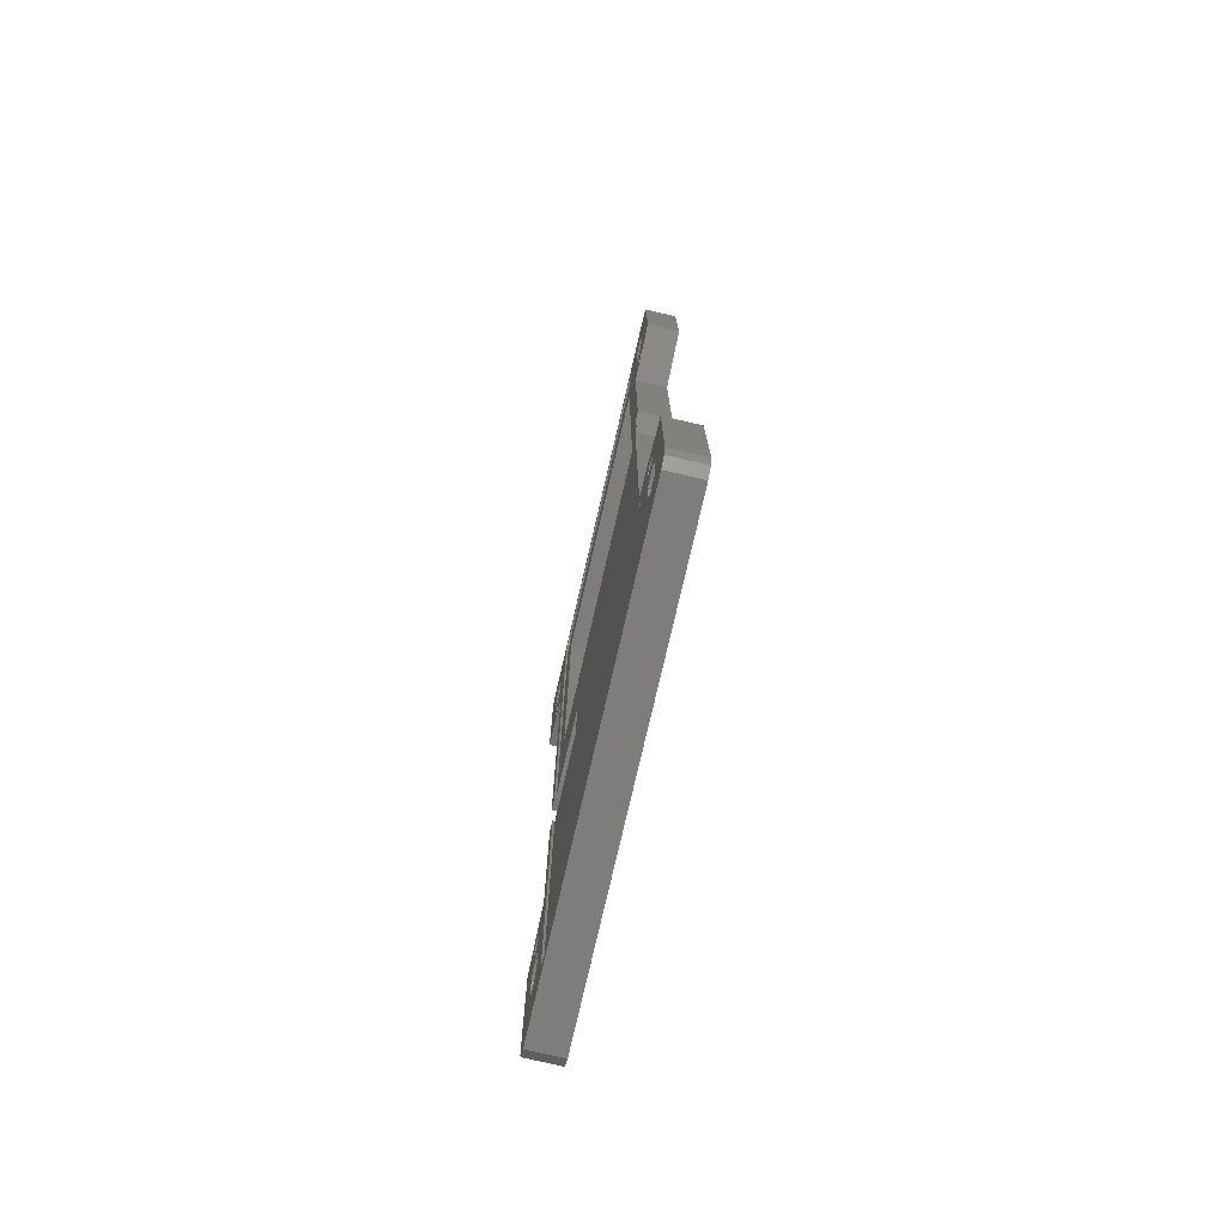
<metadata>
{"format":"stl","ext":"stl","renderer":"f3d","projection":"perspective","resolution":1024,"background":"white","views":[{"elev":-77.0,"azim":77.0,"up":"+Y"}]}
</metadata>
<code>
# stl→obj: 430 verts, 892 faces
v -8.345 -14.66 -8
v -8.345 -6.465 -4.7
v -8.345 -6.465 -8
v -8.345 -14.66 -4.7
v -17.3 -14.61 -6.309
v -18.45 -14.46 -5.683
v -17.3 -14.46 -5.683
v -18.45 -14.61 -6.309
v -18.45 -6.912 -5.089
v -17.3 -7.248 -4.54
v -18.45 -7.248 -4.54
v -17.3 -6.912 -5.089
v -18.45 -6.666 -5.683
v -17.3 -6.666 -5.683
v -18.45 -14.22 -5.089
v -17.3 -14.22 -5.089
v -17.3 -13.88 -4.54
v -18.45 -13.85 -4.5
v -17.3 -13.85 -4.5
v -18.45 -13.88 -4.54
v -18.45 -6.465 -6.95
v -18.45 -6.465 -8
v -17.3 -6.465 -6.95
v -17.3 -6.465 -4.5
v -17.2 -6.465 -4.7
v -17.2 -6.465 -4.5
v -17.3 -6.515 -6.309
v -18.45 -6.515 -6.309
v -17.3 -14.66 -6.95
v -18.45 -14.66 -6.95
v -17.3 -7.282 -4.5
v -18.45 -7.282 -4.5
v -17.2 -14.66 -4.7
v -18.45 -14.66 -8
v -17.3 -14.66 -4.5
v -17.2 -14.66 -4.5
v -17.2 -49.56 -4.5
v -17.2 -49.56 -4.7
v -17.2 49.56 -4.7
v -17.2 49.56 -4.5
v 17.2 -49.56 -4.7
v 17.2 -32.23 -4.5
v 17.2 -32.23 -4.7
v 17.2 -49.56 -4.5
v 17.2 8.234 -4.7
v 17.2 49.56 -4.5
v 17.2 49.56 -4.7
v 17.2 8.234 -4.5
v 19.7 44.59 -4.5
v 19.7 46.31 -8
v 19.7 46.31 -4.5
v 19.7 44.59 -8
v 19.7 40.81 -4.5
v 19.7 42.54 -8
v 19.7 42.54 -4.5
v 19.7 40.81 -8
v 21.7 44.59 -8
v 21.7 46.31 -4.5
v 21.7 46.31 -8
v 21.7 44.59 -4.5
v 21.7 40.81 -8
v 21.7 42.54 -4.5
v 21.7 42.54 -8
v 21.7 40.81 -4.5
v 19.32 44.01 -4.5
v 19.52 44.42 -8
v 19.52 44.42 -4.5
v 19.32 44.01 -8
v 19.25 43.56 -4.5
v 19.25 43.56 -8
v 22.14 43.56 -8
v 22.07 44.01 -4.5
v 22.07 44.01 -8
v 22.14 43.56 -4.5
v 19.52 42.71 -4.5
v 19.32 43.12 -8
v 19.32 43.12 -4.5
v 19.52 42.71 -8
v 21.87 42.71 -8
v 22.07 43.12 -4.5
v 22.07 43.12 -8
v 21.87 42.71 -4.5
v 21.87 44.42 -4.5
v 21.87 44.42 -8
v -21.7 44.59 -4.5
v -21.7 46.31 -8
v -21.7 46.31 -4.5
v -21.7 44.59 -8
v -21.7 40.81 -4.5
v -21.7 42.54 -8
v -21.7 42.54 -4.5
v -21.7 40.81 -8
v -19.7 44.59 -8
v -19.7 46.31 -4.5
v -19.7 46.31 -8
v -19.7 44.59 -4.5
v -19.7 40.81 -8
v -19.7 42.54 -4.5
v -19.7 42.54 -8
v -19.7 40.81 -4.5
v -22.07 44.01 -4.5
v -21.87 44.42 -8
v -21.87 44.42 -4.5
v -22.07 44.01 -8
v -22.14 43.56 -4.5
v -22.14 43.56 -8
v -19.25 43.56 -8
v -19.32 44.01 -4.5
v -19.32 44.01 -8
v -19.25 43.56 -4.5
v -21.87 42.71 -4.5
v -22.07 43.12 -8
v -22.07 43.12 -4.5
v -21.87 42.71 -8
v -19.52 42.71 -8
v -19.32 43.12 -4.5
v -19.32 43.12 -8
v -19.52 42.71 -4.5
v -19.52 44.42 -4.5
v -19.52 44.42 -8
v 19.7 -42.54 -4.5
v 19.7 -40.81 -8
v 19.7 -40.81 -4.5
v 19.7 -42.54 -8
v 19.7 -46.31 -4.5
v 19.7 -44.59 -8
v 19.7 -44.59 -4.5
v 19.7 -46.31 -8
v 21.7 -42.54 -8
v 21.7 -40.81 -4.5
v 21.7 -40.81 -8
v 21.7 -42.54 -4.5
v 21.7 -46.31 -8
v 21.7 -44.59 -4.5
v 21.7 -44.59 -8
v 21.7 -46.31 -4.5
v 19.32 -43.12 -4.5
v 19.52 -42.71 -8
v 19.52 -42.71 -4.5
v 19.32 -43.12 -8
v 19.25 -43.56 -4.5
v 19.25 -43.56 -8
v 22.14 -43.56 -8
v 22.07 -43.12 -4.5
v 22.07 -43.12 -8
v 22.14 -43.56 -4.5
v 19.52 -44.42 -4.5
v 19.32 -44.01 -8
v 19.32 -44.01 -4.5
v 19.52 -44.42 -8
v 21.87 -44.42 -8
v 22.07 -44.01 -4.5
v 22.07 -44.01 -8
v 21.87 -44.42 -4.5
v 21.87 -42.71 -4.5
v 21.87 -42.71 -8
v -21.7 -42.54 -4.5
v -21.7 -40.81 -8
v -21.7 -40.81 -4.5
v -21.7 -42.54 -8
v -21.7 -46.31 -4.5
v -21.7 -44.59 -8
v -21.7 -44.59 -4.5
v -21.7 -46.31 -8
v -19.7 -42.54 -8
v -19.7 -40.81 -4.5
v -19.7 -40.81 -8
v -19.7 -42.54 -4.5
v -19.7 -46.31 -8
v -19.7 -44.59 -4.5
v -19.7 -44.59 -8
v -19.7 -46.31 -4.5
v -22.07 -43.12 -4.5
v -21.87 -42.71 -8
v -21.87 -42.71 -4.5
v -22.07 -43.12 -8
v -22.14 -43.56 -4.5
v -22.14 -43.56 -8
v -19.25 -43.56 -8
v -19.32 -43.12 -4.5
v -19.32 -43.12 -8
v -19.25 -43.56 -4.5
v -21.87 -44.42 -4.5
v -22.07 -44.01 -8
v -22.07 -44.01 -4.5
v -21.87 -44.42 -8
v -19.52 -44.42 -8
v -19.32 -44.01 -4.5
v -19.32 -44.01 -8
v -19.52 -44.42 -4.5
v -19.52 -42.71 -4.5
v -19.52 -42.71 -8
v 19.75 37.06 -4.5
v 19.79 37.36 -8
v 19.79 37.36 -4.5
v 19.75 37.06 -8
v 21.25 36.3 -8
v 20.99 36.16 -4.5
v 21.25 36.3 -4.5
v 20.99 36.16 -8
v 21.46 37.62 -8
v 21.25 37.83 -4.5
v 21.25 37.83 -8
v 21.46 37.62 -4.5
v 19.93 37.62 -8
v 19.93 37.62 -4.5
v 20.7 36.12 -8
v 20.4 36.16 -4.5
v 20.7 36.12 -4.5
v 20.4 36.16 -8
v 20.14 37.83 -8
v 20.14 37.83 -4.5
v 21.6 36.77 -8
v 21.64 37.06 -4.5
v 21.64 37.06 -8
v 21.6 36.77 -4.5
v 21.46 36.51 -4.5
v 21.46 36.51 -8
v 20.14 36.3 -4.5
v 20.14 36.3 -8
v 20.4 37.97 -4.5
v 20.4 37.97 -8
v 20.7 38.02 -8
v 20.99 37.97 -4.5
v 20.7 38.02 -4.5
v 20.99 37.97 -8
v 19.93 36.51 -8
v 19.93 36.51 -4.5
v 21.6 37.36 -4.5
v 21.6 37.36 -8
v 19.79 36.77 -8
v 19.79 36.77 -4.5
v -20.99 36.16 -8
v -21.25 36.3 -4.5
v -20.99 36.16 -4.5
v -21.25 36.3 -8
v -21.64 37.06 -4.5
v -21.6 37.36 -8
v -21.6 37.36 -4.5
v -21.64 37.06 -8
v -21.46 37.62 -8
v -21.46 37.62 -4.5
v -21.46 36.51 -8
v -21.46 36.51 -4.5
v -20.4 36.16 -8
v -20.7 36.12 -4.5
v -20.4 36.16 -4.5
v -20.7 36.12 -8
v -21.25 37.83 -8
v -21.25 37.83 -4.5
v -19.79 36.77 -8
v -19.75 37.06 -4.5
v -19.75 37.06 -8
v -19.79 36.77 -4.5
v -20.14 36.3 -8
v -20.14 36.3 -4.5
v -19.79 37.36 -4.5
v -19.79 37.36 -8
v -20.99 37.97 -4.5
v -20.99 37.97 -8
v -20.7 38.02 -8
v -20.4 37.97 -4.5
v -20.7 38.02 -4.5
v -20.4 37.97 -8
v -19.93 36.51 -4.5
v -19.93 36.51 -8
v -20.14 37.83 -4.5
v -20.14 37.83 -8
v -19.93 37.62 -4.5
v -19.93 37.62 -8
v -21.6 36.77 -8
v -21.6 36.77 -4.5
v 19.75 -37.06 -4.5
v 19.79 -36.77 -8
v 19.79 -36.77 -4.5
v 19.75 -37.06 -8
v 21.25 -37.83 -8
v 20.99 -37.97 -4.5
v 21.25 -37.83 -4.5
v 20.99 -37.97 -8
v 21.46 -36.51 -8
v 21.25 -36.3 -4.5
v 21.25 -36.3 -8
v 21.46 -36.51 -4.5
v 19.93 -36.51 -8
v 19.93 -36.51 -4.5
v 20.7 -38.02 -8
v 20.4 -37.97 -4.5
v 20.7 -38.02 -4.5
v 20.4 -37.97 -8
v 20.14 -36.3 -8
v 20.14 -36.3 -4.5
v 21.6 -37.36 -8
v 21.64 -37.06 -4.5
v 21.64 -37.06 -8
v 21.6 -37.36 -4.5
v 21.46 -37.62 -4.5
v 21.46 -37.62 -8
v 20.14 -37.83 -4.5
v 20.14 -37.83 -8
v 20.4 -36.16 -4.5
v 20.4 -36.16 -8
v 20.7 -36.12 -8
v 20.99 -36.16 -4.5
v 20.7 -36.12 -4.5
v 20.99 -36.16 -8
v 19.93 -37.62 -8
v 19.93 -37.62 -4.5
v 21.6 -36.77 -4.5
v 21.6 -36.77 -8
v 19.79 -37.36 -8
v 19.79 -37.36 -4.5
v -21.64 -37.06 -4.5
v -21.6 -36.77 -8
v -21.6 -36.77 -4.5
v -21.64 -37.06 -8
v -21.46 -36.51 -8
v -21.46 -36.51 -4.5
v -21.25 -37.83 -4.5
v -21.46 -37.62 -8
v -21.46 -37.62 -4.5
v -21.25 -37.83 -8
v -20.4 -37.97 -8
v -20.7 -38.02 -4.5
v -20.4 -37.97 -4.5
v -20.7 -38.02 -8
v -21.25 -36.3 -8
v -21.25 -36.3 -4.5
v -19.79 -37.36 -8
v -19.75 -37.06 -4.5
v -19.75 -37.06 -8
v -19.79 -37.36 -4.5
v -20.14 -37.83 -8
v -20.14 -37.83 -4.5
v -19.79 -36.77 -4.5
v -19.79 -36.77 -8
v -20.99 -37.97 -4.5
v -20.99 -37.97 -8
v -20.99 -36.16 -4.5
v -20.99 -36.16 -8
v -20.7 -36.12 -8
v -20.4 -36.16 -4.5
v -20.7 -36.12 -4.5
v -20.4 -36.16 -8
v -19.93 -37.62 -4.5
v -19.93 -37.62 -8
v -20.14 -36.3 -4.5
v -20.14 -36.3 -8
v -19.93 -36.51 -4.5
v -19.93 -36.51 -8
v -21.6 -37.36 -8
v -21.6 -37.36 -4.5
v -10.45 12.56 -6.5
v -10.45 37.56 -8
v -10.45 37.56 -6.5
v -10.45 12.56 -8
v 4.555 12.56 -8
v 4.555 37.56 -6.5
v 4.555 37.56 -8
v 4.555 12.56 -6.5
v -15 5.065 -4.7
v -15 45.06 -6.5
v -15 45.06 -4.7
v -15 5.065 -6.5
v 15 45.06 -6.5
v 15 5.065 -6.5
v 15 45.06 -4.7
v 15 5.065 -4.7
v 24.45 -35 -8
v 19.64 -33 -4.5
v 24.45 -35 -4.5
v 19.64 -33 -8
v 18.45 32.5 -8
v 24.45 35 -4.5
v 18.45 32.5 -4.5
v 24.45 35 -8
v 18.45 8.625 -4.5
v 18.45 8.625 -8
v -18.45 -32.5 -8
v -18.45 -32.5 -4.5
v -18.45 32.5 -8
v -18.45 32.5 -4.5
v -24.45 35 -8
v -24.45 35 -4.5
v -24.45 -35 -4.5
v -24.45 -35 -8
v 16.45 -32 -4.7
v 16.45 8 -8
v 16.45 8 -4.7
v 16.45 -32 -8
v 15.81 51.47 -4.7
v 16.81 50.74 -4.5
v 15.81 51.47 -4.5
v 16.81 50.74 -4.7
v 16.81 -50.74 -4.7
v 15.81 -51.47 -4.5
v 16.81 -50.74 -4.5
v 15.81 -51.47 -4.7
v -15.81 -51.47 -4.5
v -15.81 -51.47 -4.7
v -16.81 -50.74 -4.5
v -16.81 -50.74 -4.7
v -15.81 51.47 -4.7
v -15.81 51.47 -4.5
v -16.81 50.74 -4.7
v -16.81 50.74 -4.5
v -24.45 51.06 -4.5
v -24.45 51.06 -8
v -24.45 -51.06 -8
v -24.45 -51.06 -4.5
v 23.06 -52.97 -8
v 24.06 -52.24 -4.5
v 23.06 -52.97 -4.5
v 24.06 -52.24 -8
v 23.06 52.97 -8
v -23.06 52.97 -4.5
v 23.06 52.97 -4.5
v -23.06 52.97 -8
v -23.06 -52.97 -8
v -23.06 -52.97 -4.5
v 24.45 -51.06 -8
v 24.45 -51.06 -4.5
v -24.06 -52.24 -8
v -24.06 -52.24 -4.5
v 24.45 51.06 -4.5
v 24.06 52.24 -8
v 24.06 52.24 -4.5
v 24.45 51.06 -8
v -24.06 52.24 -4.5
v -24.06 52.24 -8
f 1 2 3
f 2 1 4
f 5 6 7
f 6 5 8
f 9 10 11
f 10 9 12
f 13 12 9
f 12 13 14
f 7 15 16
f 15 7 6
f 17 18 19
f 18 17 20
f 21 22 23
f 24 25 26
f 23 25 24
f 23 2 25
f 3 23 22
f 23 3 2
f 21 27 28
f 27 21 23
f 16 20 17
f 20 16 15
f 29 8 5
f 8 29 30
f 11 31 32
f 31 11 10
f 28 14 13
f 14 28 27
f 4 29 33
f 1 29 4
f 34 29 1
f 29 34 30
f 33 35 36
f 35 33 29
f 35 17 19
f 35 16 17
f 35 7 16
f 35 5 7
f 5 35 29
f 24 27 23
f 24 14 27
f 24 12 14
f 24 10 12
f 10 24 31
f 37 33 36
f 33 37 38
f 26 39 40
f 39 26 25
f 41 42 43
f 42 41 44
f 45 46 47
f 46 45 48
f 49 50 51
f 50 49 52
f 53 54 55
f 54 53 56
f 57 58 59
f 58 57 60
f 61 62 63
f 62 61 64
f 50 58 51
f 58 50 59
f 61 53 64
f 53 61 56
f 65 66 67
f 66 65 68
f 69 68 65
f 68 69 70
f 67 52 49
f 52 67 66
f 71 72 73
f 72 71 74
f 75 76 77
f 76 75 78
f 55 78 75
f 78 55 54
f 79 80 81
f 80 79 82
f 81 74 71
f 74 81 80
f 73 83 84
f 83 73 72
f 57 83 60
f 83 57 84
f 77 70 69
f 70 77 76
f 79 62 82
f 62 79 63
f 85 86 87
f 86 85 88
f 89 90 91
f 90 89 92
f 93 94 95
f 94 93 96
f 97 98 99
f 98 97 100
f 86 94 87
f 94 86 95
f 97 89 100
f 89 97 92
f 101 102 103
f 102 101 104
f 105 104 101
f 104 105 106
f 102 85 103
f 85 102 88
f 107 108 109
f 108 107 110
f 111 112 113
f 112 111 114
f 90 111 91
f 111 90 114
f 115 116 117
f 116 115 118
f 117 110 107
f 110 117 116
f 109 119 120
f 119 109 108
f 120 96 93
f 96 120 119
f 113 106 105
f 106 113 112
f 99 118 115
f 118 99 98
f 121 122 123
f 122 121 124
f 125 126 127
f 126 125 128
f 129 130 131
f 130 129 132
f 133 134 135
f 134 133 136
f 122 130 123
f 130 122 131
f 133 125 136
f 125 133 128
f 137 138 139
f 138 137 140
f 141 140 137
f 140 141 142
f 139 124 121
f 124 139 138
f 143 144 145
f 144 143 146
f 147 148 149
f 148 147 150
f 127 150 147
f 150 127 126
f 151 152 153
f 152 151 154
f 153 146 143
f 146 153 152
f 145 155 156
f 155 145 144
f 129 155 132
f 155 129 156
f 149 142 141
f 142 149 148
f 151 134 154
f 134 151 135
f 157 158 159
f 158 157 160
f 161 162 163
f 162 161 164
f 165 166 167
f 166 165 168
f 169 170 171
f 170 169 172
f 158 166 159
f 166 158 167
f 169 161 172
f 161 169 164
f 173 174 175
f 174 173 176
f 177 176 173
f 176 177 178
f 174 157 175
f 157 174 160
f 179 180 181
f 180 179 182
f 183 184 185
f 184 183 186
f 162 183 163
f 183 162 186
f 187 188 189
f 188 187 190
f 189 182 179
f 182 189 188
f 181 191 192
f 191 181 180
f 192 168 165
f 168 192 191
f 185 178 177
f 178 185 184
f 171 190 187
f 190 171 170
f 193 194 195
f 194 193 196
f 197 198 199
f 198 197 200
f 201 202 203
f 202 201 204
f 195 205 206
f 205 195 194
f 207 208 209
f 208 207 210
f 206 211 212
f 211 206 205
f 213 214 215
f 214 213 216
f 197 217 218
f 217 197 199
f 210 219 208
f 219 210 220
f 211 221 212
f 221 211 222
f 223 224 225
f 224 223 226
f 222 225 221
f 225 222 223
f 219 227 228
f 227 219 220
f 200 209 198
f 209 200 207
f 226 202 224
f 202 226 203
f 218 216 213
f 216 218 217
f 215 229 230
f 229 215 214
f 230 204 201
f 204 230 229
f 228 231 232
f 231 228 227
f 232 196 193
f 196 232 231
f 233 234 235
f 234 233 236
f 237 238 239
f 238 237 240
f 239 241 242
f 241 239 238
f 234 243 244
f 243 234 236
f 245 246 247
f 246 245 248
f 242 249 250
f 249 242 241
f 251 252 253
f 252 251 254
f 255 247 256
f 247 255 245
f 253 257 258
f 257 253 252
f 248 235 246
f 235 248 233
f 249 259 250
f 259 249 260
f 261 262 263
f 262 261 264
f 260 263 259
f 263 260 261
f 255 265 266
f 265 255 256
f 264 267 262
f 267 264 268
f 266 254 251
f 254 266 265
f 258 269 270
f 269 258 257
f 270 267 268
f 267 270 269
f 244 271 272
f 271 244 243
f 272 240 237
f 240 272 271
f 273 274 275
f 274 273 276
f 277 278 279
f 278 277 280
f 281 282 283
f 282 281 284
f 275 285 286
f 285 275 274
f 287 288 289
f 288 287 290
f 286 291 292
f 291 286 285
f 293 294 295
f 294 293 296
f 277 297 298
f 297 277 279
f 290 299 288
f 299 290 300
f 291 301 292
f 301 291 302
f 303 304 305
f 304 303 306
f 302 305 301
f 305 302 303
f 299 307 308
f 307 299 300
f 280 289 278
f 289 280 287
f 306 282 304
f 282 306 283
f 298 296 293
f 296 298 297
f 295 309 310
f 309 295 294
f 310 284 281
f 284 310 309
f 308 311 312
f 311 308 307
f 312 276 273
f 276 312 311
f 313 314 315
f 314 313 316
f 315 317 318
f 317 315 314
f 319 320 321
f 320 319 322
f 323 324 325
f 324 323 326
f 318 327 328
f 327 318 317
f 329 330 331
f 330 329 332
f 333 325 334
f 325 333 323
f 331 335 336
f 335 331 330
f 326 337 324
f 337 326 338
f 327 339 328
f 339 327 340
f 341 342 343
f 342 341 344
f 340 343 339
f 343 340 341
f 333 345 346
f 345 333 334
f 344 347 342
f 347 344 348
f 338 319 337
f 319 338 322
f 346 332 329
f 332 346 345
f 336 349 350
f 349 336 335
f 350 347 348
f 347 350 349
f 321 351 352
f 351 321 320
f 352 316 313
f 316 352 351
f 353 354 355
f 354 353 356
f 357 358 359
f 358 357 360
f 354 358 355
f 358 354 359
f 357 353 360
f 353 357 356
f 361 362 363
f 362 361 364
f 365 358 366
f 362 358 365
f 355 362 353
f 358 362 355
f 360 366 358
f 364 360 353
f 360 364 366
f 364 353 362
f 366 367 365
f 367 366 368
f 362 367 363
f 367 362 365
f 366 361 368
f 361 366 364
f 369 370 371
f 370 369 372
f 373 374 375
f 374 373 376
f 377 373 375
f 373 377 378
f 34 379 30
f 380 30 379
f 30 380 8
f 8 380 6
f 6 380 15
f 15 380 20
f 20 380 18
f 21 381 22
f 381 21 382
f 28 382 21
f 13 382 28
f 9 382 13
f 11 382 9
f 382 11 32
f 383 382 384
f 382 383 381
f 379 385 380
f 385 379 386
f 387 388 389
f 388 387 390
f 389 388 45
f 45 377 48
f 378 45 388
f 45 378 377
f 370 43 42
f 372 43 370
f 390 43 372
f 43 390 387
f 391 392 393
f 392 391 394
f 395 396 397
f 396 395 398
f 398 399 396
f 399 398 400
f 47 392 394
f 392 47 46
f 400 401 399
f 401 400 402
f 403 393 404
f 393 403 391
f 395 44 41
f 44 395 397
f 405 404 406
f 404 405 403
f 40 405 406
f 405 40 39
f 401 38 37
f 38 401 402
f 391 47 394
f 47 367 45
f 45 367 389
f 47 391 367
f 387 41 43
f 398 41 387
f 41 398 395
f 389 368 387
f 389 367 368
f 391 363 367
f 39 363 403
f 403 363 391
f 361 2 368
f 39 403 405
f 363 39 361
f 361 25 2
f 25 361 39
f 4 387 368
f 4 368 2
f 38 387 4
f 400 387 38
f 387 400 398
f 38 4 33
f 400 38 402
f 383 407 408
f 407 383 384
f 409 385 386
f 385 409 410
f 411 412 413
f 412 411 414
f 415 416 417
f 416 415 418
f 419 413 420
f 413 419 411
f 412 421 422
f 421 412 414
f 423 420 424
f 420 423 419
f 425 426 427
f 426 425 428
f 408 429 430
f 429 408 407
f 426 417 427
f 417 426 415
f 374 428 425
f 428 374 376
f 422 369 371
f 369 422 421
f 55 75 53
f 374 229 214
f 64 204 229
f 64 202 204
f 64 224 202
f 64 225 224
f 53 225 64
f 225 53 221
f 221 53 212
f 195 53 193
f 206 53 195
f 212 53 206
f 425 72 74
f 425 58 72
f 72 58 83
f 46 58 417
f 51 67 49
f 51 65 67
f 48 375 46
f 77 46 375
f 65 46 69
f 51 46 65
f 58 46 51
f 417 392 46
f 417 393 392
f 417 404 393
f 382 26 40
f 32 24 382
f 26 382 24
f 116 40 110
f 416 40 406
f 40 108 110
f 40 94 108
f 108 94 119
f 87 40 416
f 87 103 85
f 87 101 103
f 87 407 101
f 407 87 416
f 40 87 94
f 404 416 406
f 416 404 417
f 417 425 427
f 58 425 417
f 425 74 374
f 80 374 74
f 64 80 82
f 64 82 62
f 80 64 374
f 229 374 64
f 216 374 214
f 217 374 216
f 199 374 217
f 198 374 199
f 375 198 209
f 375 209 208
f 77 53 75
f 375 53 77
f 46 77 69
f 198 375 374
f 219 375 208
f 228 375 219
f 232 375 228
f 193 375 232
f 53 375 193
f 83 58 60
f 91 111 89
f 100 257 252
f 100 269 257
f 100 267 269
f 100 262 267
f 100 263 262
f 89 263 100
f 263 89 259
f 259 89 250
f 384 239 89
f 242 89 239
f 250 89 242
f 375 48 377
f 24 32 31
f 40 116 382
f 100 116 118
f 100 118 98
f 116 100 382
f 252 382 100
f 254 382 252
f 265 382 254
f 256 382 265
f 247 382 256
f 246 382 247
f 235 382 246
f 384 235 234
f 384 234 244
f 113 89 111
f 89 113 384
f 384 113 105
f 101 407 105
f 407 416 429
f 384 105 407
f 239 384 237
f 235 384 382
f 272 384 244
f 237 384 272
f 119 94 96
f 19 18 35
f 380 36 35
f 127 147 125
f 146 422 371
f 152 422 146
f 136 422 152
f 371 144 146
f 130 144 371
f 144 130 155
f 296 371 294
f 371 309 294
f 371 284 309
f 371 282 284
f 371 304 282
f 370 304 371
f 304 370 305
f 305 370 301
f 370 292 301
f 370 286 292
f 42 286 370
f 286 42 275
f 275 42 273
f 273 42 123
f 137 123 42
f 123 139 121
f 123 137 139
f 137 42 141
f 413 422 136
f 136 152 154
f 136 154 134
f 422 413 412
f 44 136 125
f 149 125 147
f 44 141 42
f 141 44 149
f 149 44 125
f 136 44 413
f 397 413 44
f 396 413 397
f 399 413 396
f 380 35 18
f 36 380 37
f 180 37 380
f 188 37 182
f 172 37 188
f 172 188 190
f 172 190 170
f 161 37 172
f 37 161 420
f 185 161 183
f 399 420 413
f 401 420 399
f 37 420 401
f 410 161 185
f 410 185 177
f 155 130 132
f 371 296 130
f 297 130 296
f 279 130 297
f 278 130 279
f 289 130 278
f 123 289 288
f 123 288 299
f 123 299 308
f 289 123 130
f 312 123 308
f 123 312 273
f 163 183 161
f 37 180 182
f 166 180 380
f 180 166 191
f 380 330 166
f 380 335 330
f 380 349 335
f 380 347 349
f 380 342 347
f 380 343 342
f 380 339 343
f 385 339 380
f 339 385 328
f 159 175 157
f 352 385 159
f 173 159 385
f 159 173 175
f 173 385 177
f 161 410 420
f 385 313 315
f 328 385 318
f 385 315 318
f 177 385 410
f 420 410 424
f 191 166 168
f 332 166 330
f 345 166 332
f 334 166 345
f 325 166 334
f 324 166 325
f 159 324 337
f 159 337 319
f 159 319 321
f 324 159 166
f 352 159 321
f 385 352 313
f 418 429 416
f 429 418 430
f 357 378 388
f 52 66 50
f 71 428 376
f 73 428 71
f 59 428 73
f 376 81 71
f 61 81 376
f 81 61 79
f 230 376 215
f 376 213 215
f 376 218 213
f 376 197 218
f 376 200 197
f 373 200 376
f 200 373 207
f 56 78 54
f 194 359 56
f 56 76 78
f 56 359 76
f 359 196 373
f 231 373 196
f 227 373 231
f 220 373 227
f 210 373 220
f 207 373 210
f 415 428 59
f 59 73 84
f 59 84 57
f 428 415 426
f 50 415 59
f 68 50 66
f 378 357 373
f 373 357 359
f 76 359 70
f 70 359 68
f 68 359 50
f 359 415 50
f 95 359 354
f 356 381 354
f 251 354 381
f 109 354 107
f 95 354 109
f 95 109 120
f 95 120 93
f 418 359 95
f 418 95 86
f 104 86 102
f 359 418 415
f 408 86 104
f 408 104 106
f 79 61 63
f 376 230 61
f 201 61 230
f 203 61 201
f 226 61 203
f 223 61 226
f 56 223 222
f 56 222 211
f 56 211 205
f 223 56 61
f 194 56 205
f 359 194 196
f 369 293 295
f 131 298 293
f 131 277 298
f 131 280 277
f 131 287 280
f 122 287 131
f 287 122 290
f 290 122 300
f 390 311 122
f 307 122 311
f 300 122 307
f 421 153 143
f 421 133 153
f 153 133 151
f 411 128 133
f 128 150 126
f 128 148 150
f 179 142 148
f 189 148 128
f 1 388 390
f 142 179 390
f 388 1 3
f 169 128 411
f 390 379 1
f 390 179 181
f 148 189 179
f 128 169 189
f 189 169 187
f 419 169 411
f 164 186 162
f 164 184 186
f 164 409 184
f 409 164 419
f 169 419 164
f 411 421 414
f 133 421 411
f 421 143 369
f 145 369 143
f 131 145 156
f 131 156 129
f 145 131 369
f 293 369 131
f 310 369 295
f 281 369 310
f 283 369 281
f 306 369 283
f 372 306 303
f 372 303 302
f 306 372 369
f 291 372 302
f 285 372 291
f 390 285 274
f 390 274 276
f 311 390 276
f 151 133 135
f 138 122 124
f 140 122 138
f 122 140 390
f 390 140 142
f 285 390 372
f 388 3 357
f 3 356 357
f 381 356 22
f 22 356 3
f 160 174 158
f 88 102 86
f 167 329 331
f 167 346 329
f 167 333 346
f 167 323 333
f 167 326 323
f 158 326 167
f 326 158 338
f 338 158 322
f 386 351 158
f 320 158 351
f 322 158 320
f 354 117 107
f 354 97 117
f 117 97 115
f 258 354 253
f 354 251 253
f 381 266 251
f 381 255 266
f 381 245 255
f 381 248 245
f 381 233 248
f 383 233 381
f 233 383 236
f 92 114 90
f 238 383 92
f 112 92 383
f 92 112 114
f 112 383 106
f 86 408 418
f 383 240 271
f 236 383 243
f 383 271 243
f 106 383 408
f 418 408 430
f 1 379 34
f 390 181 379
f 167 181 192
f 167 192 165
f 181 167 379
f 331 379 167
f 336 379 331
f 350 379 336
f 348 379 350
f 344 379 348
f 341 379 344
f 340 379 341
f 386 340 327
f 386 327 317
f 176 158 174
f 158 176 386
f 386 176 178
f 184 409 178
f 409 419 423
f 386 178 409
f 351 386 316
f 340 386 379
f 314 386 317
f 316 386 314
f 187 169 171
f 115 97 99
f 354 258 97
f 270 97 258
f 268 97 270
f 264 97 268
f 261 97 264
f 92 261 260
f 92 260 249
f 92 249 241
f 261 92 97
f 238 92 241
f 383 238 240
f 423 410 409
f 410 423 424

</code>
